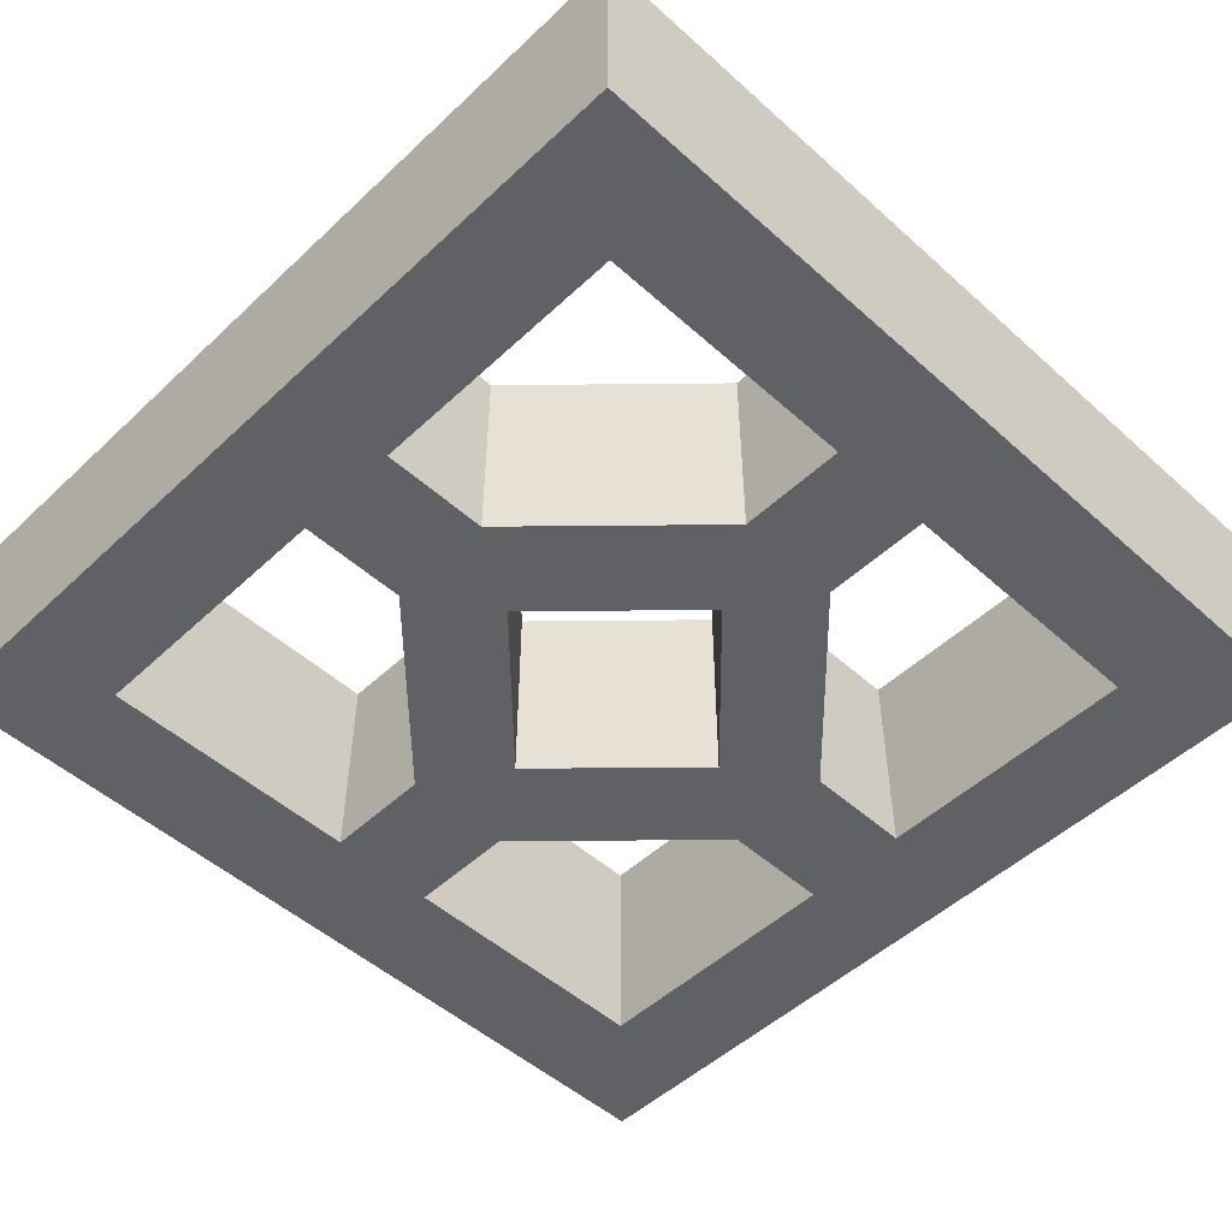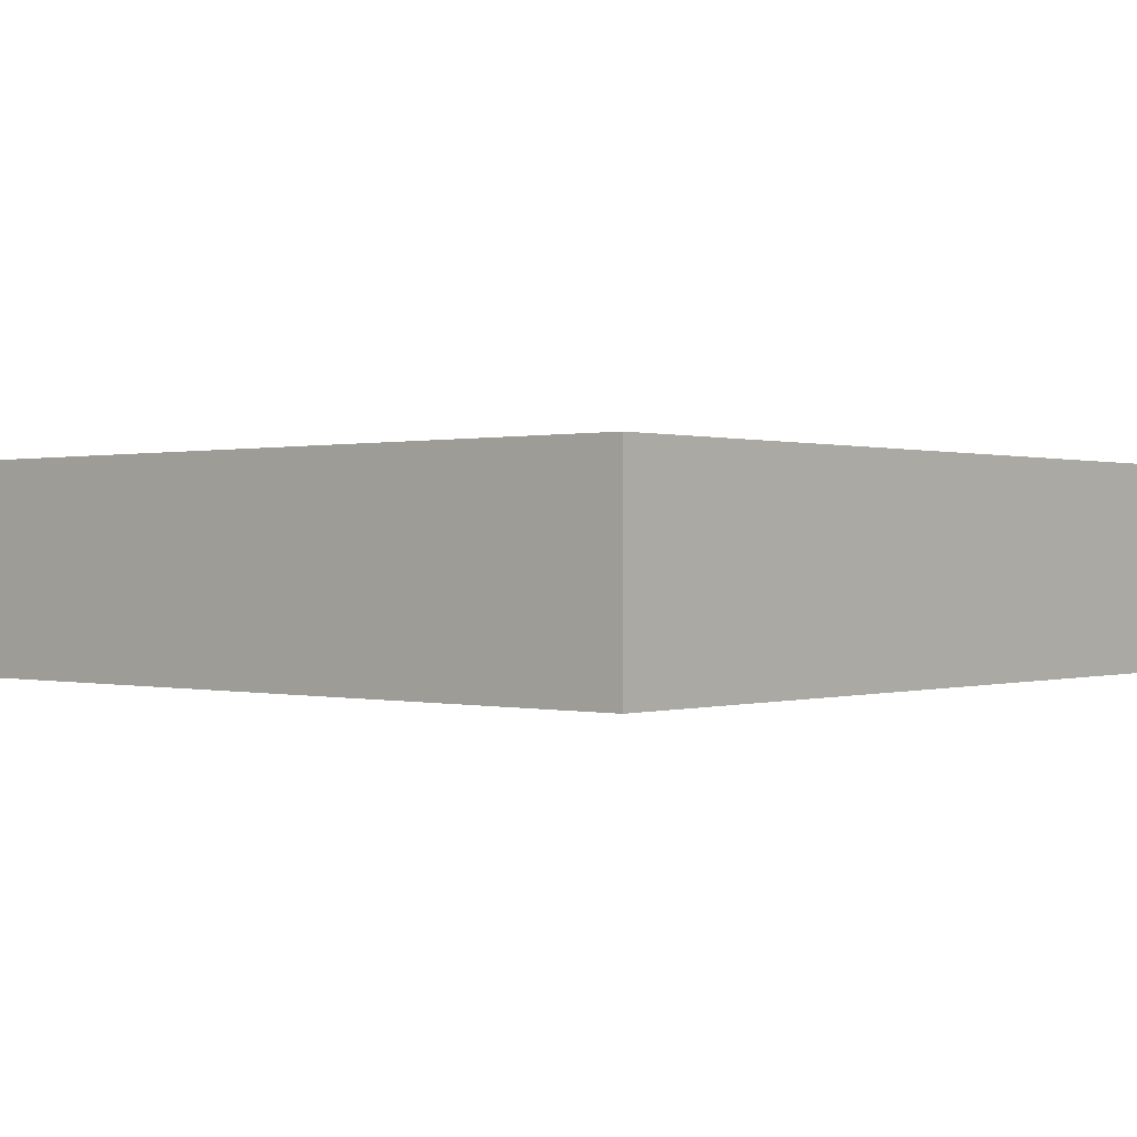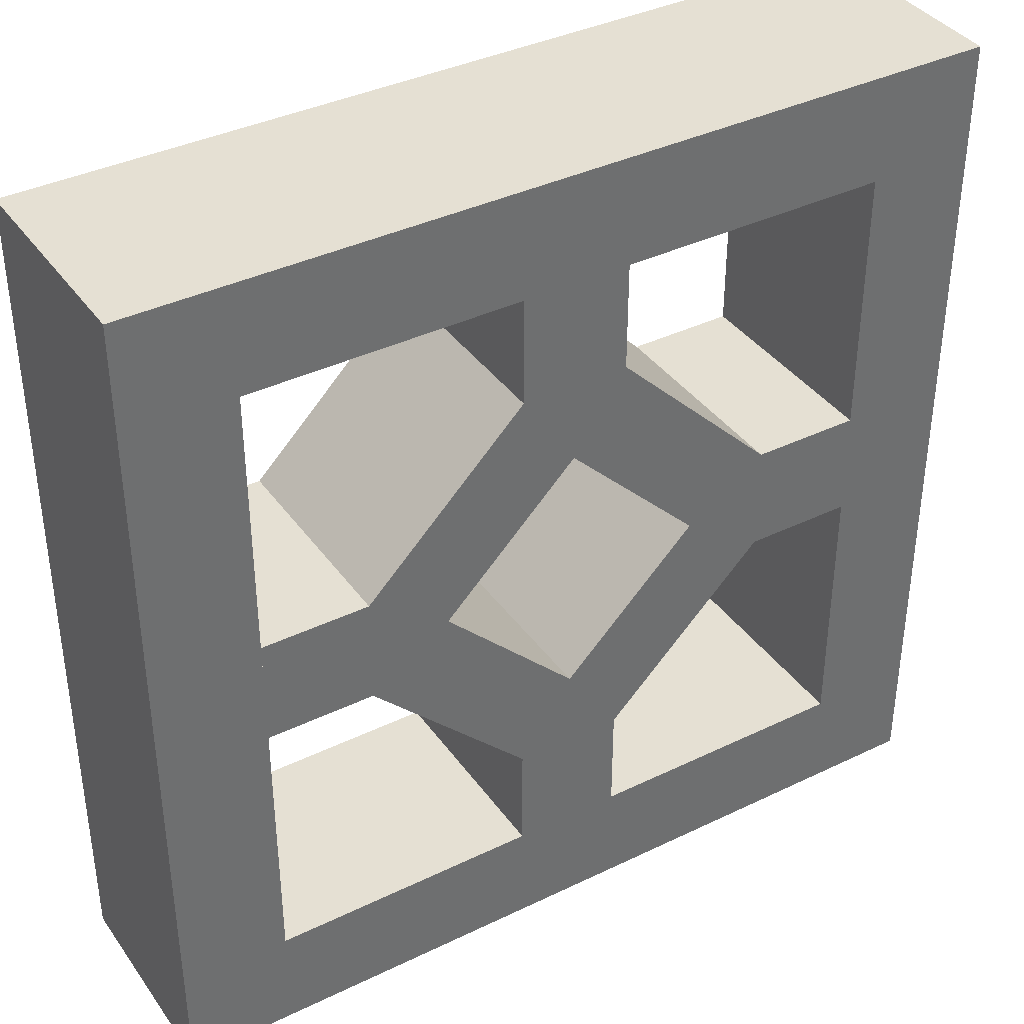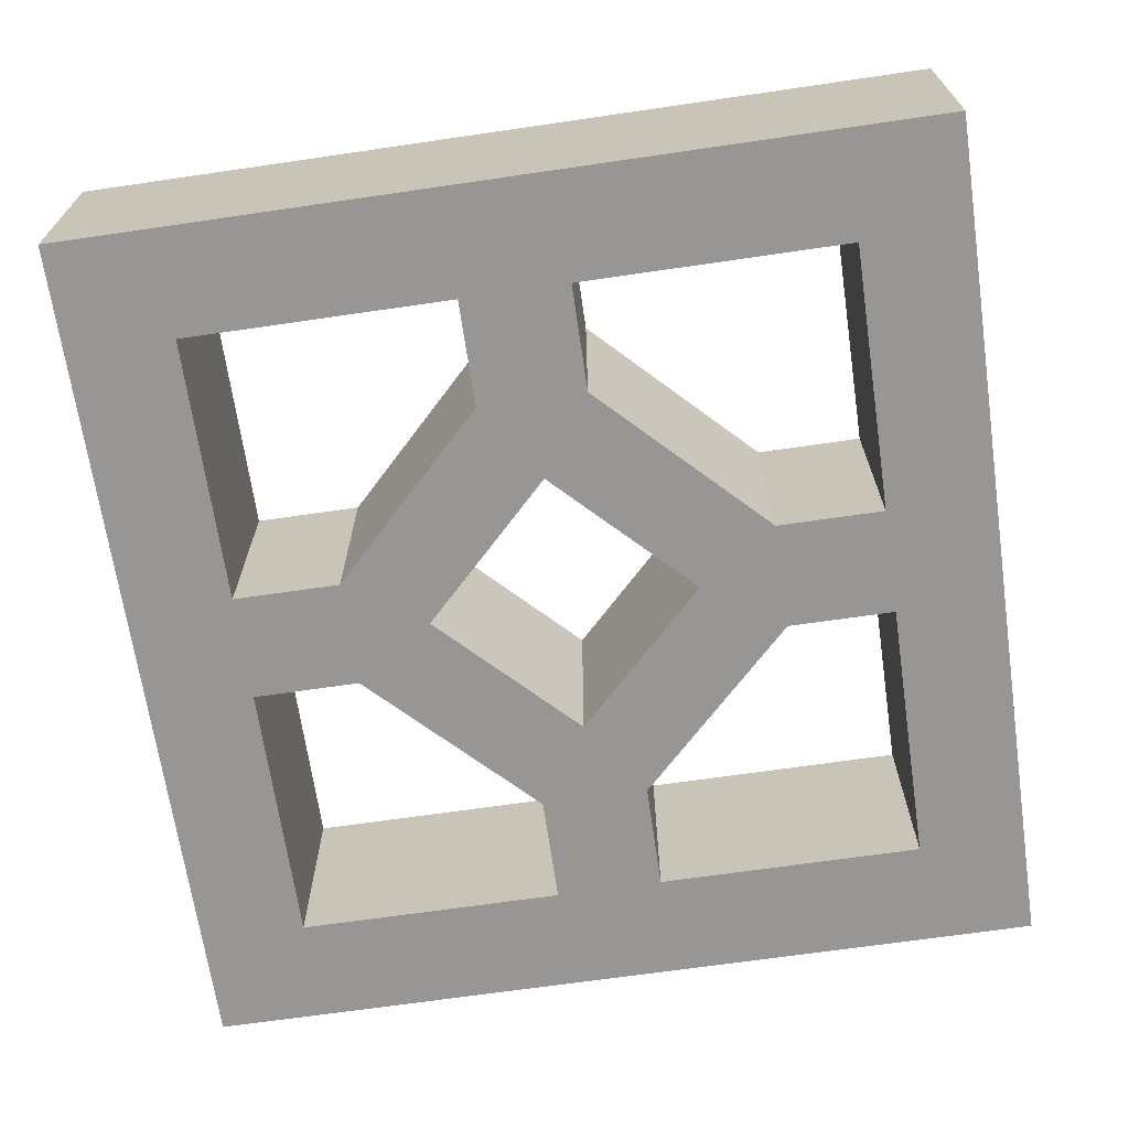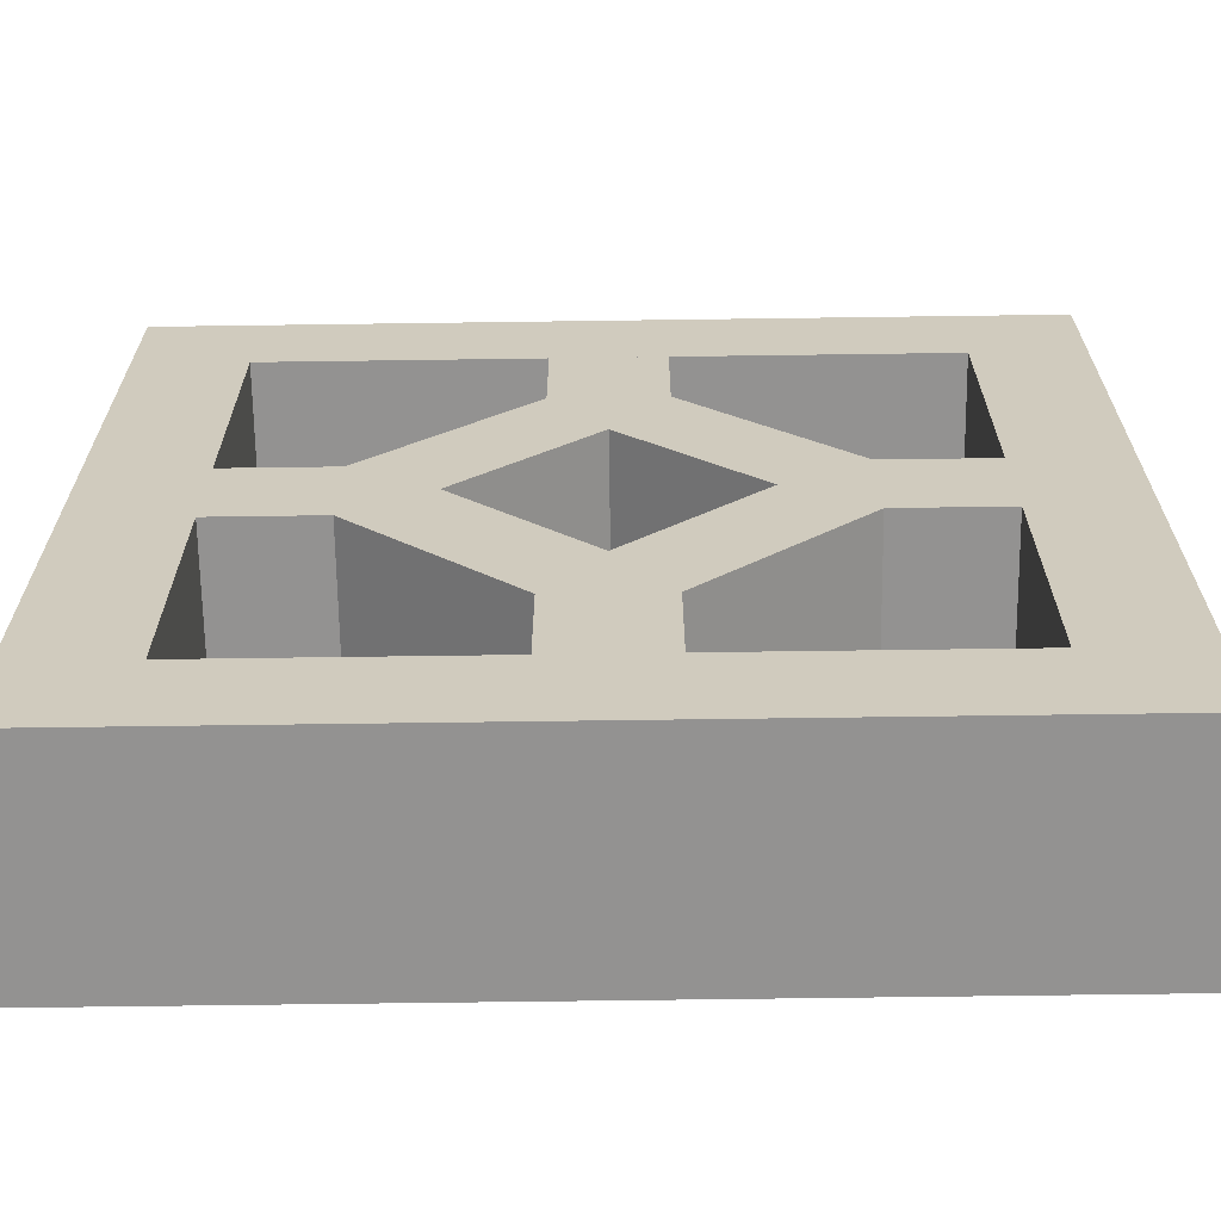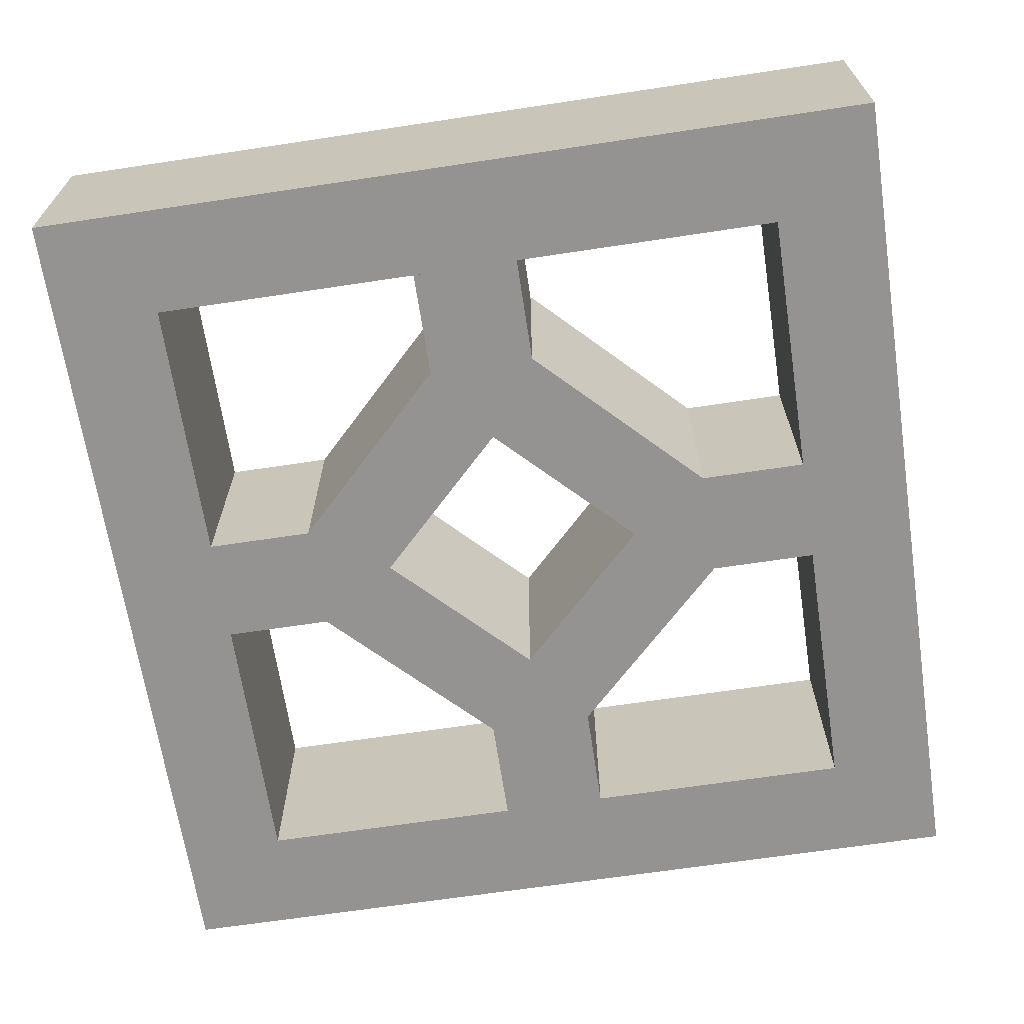
<metadata>
{"format":"obj","ext":"obj","renderer":"f3d","projection":"perspective","resolution":1024,"background":"white","views":[{"elev":-50.4,"azim":-44.4,"up":"+Z"},{"elev":0.3,"azim":131.1,"up":"+Z"},{"elev":38.2,"azim":148.5,"up":"+Y"},{"elev":-67.9,"azim":-171.7,"up":"+Z"},{"elev":-66.5,"azim":0.8,"up":"+Y"},{"elev":-66.8,"azim":98.6,"up":"+Z"}]}
</metadata>
<code>
o Rhomb
v 0.5 0.5 -0.125
v -0.375 0.375 -0.125
v 0.5 0.5 0.125
v 0.375 0.375 0.125
v -0.5 -0.5 -0.125
v -0.5 0.5 -0.125
v -0.5 0.5 0.125
v -0.375 -0.375 0.125
v -0.375 0.375 0.125
v 0.5 -0.5 -0.125
v 0.375 0.375 -0.125
v 0.375 -0.375 -0.125
v 0.5 -0.5 0.125
v 0.375 -0.375 0.125
v -0.375 -0.375 -0.125
v -0.5 -0.5 0.125
v -0.0625 0.25 -0.125
v -0.0625 0.375 -0.125
v 0.0625 0.375 -0.125
v -0.0625 0.375 0.125
v 0.0625 0.375 0.125
v -0.375 0.0625 -0.125
v -0.375 -0.0625 -0.125
v -0.375 0.0625 0.125
v -0.375 -0.0625 0.125
v -0.25 -0.0625 0.125
v -0.0625 -0.375 -0.125
v -0.0625 -0.25 -0.125
v 0.0625 -0.375 -0.125
v -0.0625 -0.375 0.125
v -0.0625 -0.25 0.125
v 0.0625 -0.375 0.125
v 0.0625 -0.25 0.125
v 0 -0.1562 -0.125
v 0 -0.1562 0.125
v 0.375 -0.0625 -0.125
v 0.375 0.0625 -0.125
v 0.375 -0.0625 0.125
v 0.375 0.0625 0.125
v 0.25 0.0625 0.125
v 0.1562 0 0.125
v -0.25 0.0625 -0.125
v -0.1562 0 -0.125
v -0.25 0.0625 0.125
v -0.0625 0.25 0.125
v 0 0.1562 0.125
v 0.0625 0.25 -0.125
v 0.25 0.0625 -0.125
v -0 0.1562 -0.125
v 0.0625 0.25 0.125
v -0.25 -0.0625 -0.125
v -0.1562 0 0.125
v 0.25 -0.0625 -0.125
v 0.0625 -0.25 -0.125
v 0.1562 0 -0.125
v 0.25 -0.0625 0.125
f 6 1 11 2
f 2 11 4 9
f 9 4 3 7
f 7 3 1 6
f 5 6 2 15
f 15 2 9 8
f 8 9 7 16
f 16 7 6 5
f 1 10 12 11
f 11 12 14 4
f 4 14 13 3
f 3 13 10 1
f 10 5 15 12
f 12 15 8 14
f 14 8 16 13
f 13 16 5 10
f 17 18 19 47 49
f 47 19 21 50
f 50 21 20 45 46
f 45 20 18 17
f 22 42 43 51 23
f 23 51 26 25
f 25 26 52 44 24
f 24 44 42 22
f 27 28 34 54 29
f 29 54 33 32
f 32 33 35 31 30
f 30 31 28 27
f 36 53 55 48 37
f 37 48 40 39
f 39 40 41 56 38
f 38 56 53 36
f 42 17 49 43
f 43 49 46 52
f 52 46 45 44
f 44 45 17 42
f 47 48 55 49
f 49 55 41 46
f 46 41 40 50
f 50 40 48 47
f 43 34 28 51
f 51 28 31 26
f 26 31 35 52
f 52 35 34 43
f 53 54 34 55
f 55 34 35 41
f 41 35 33 56
f 56 33 54 53

</code>
